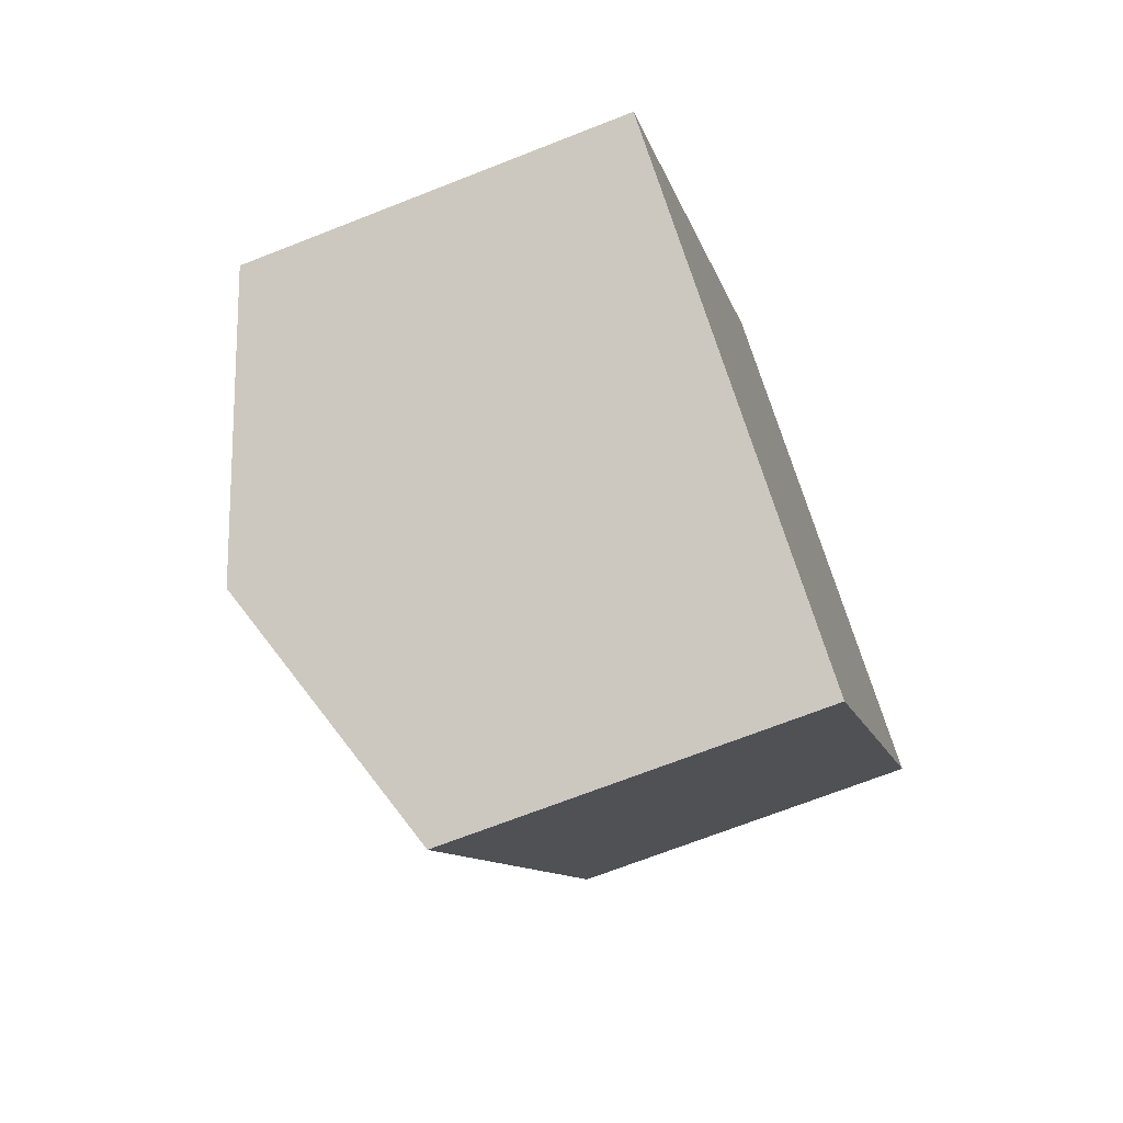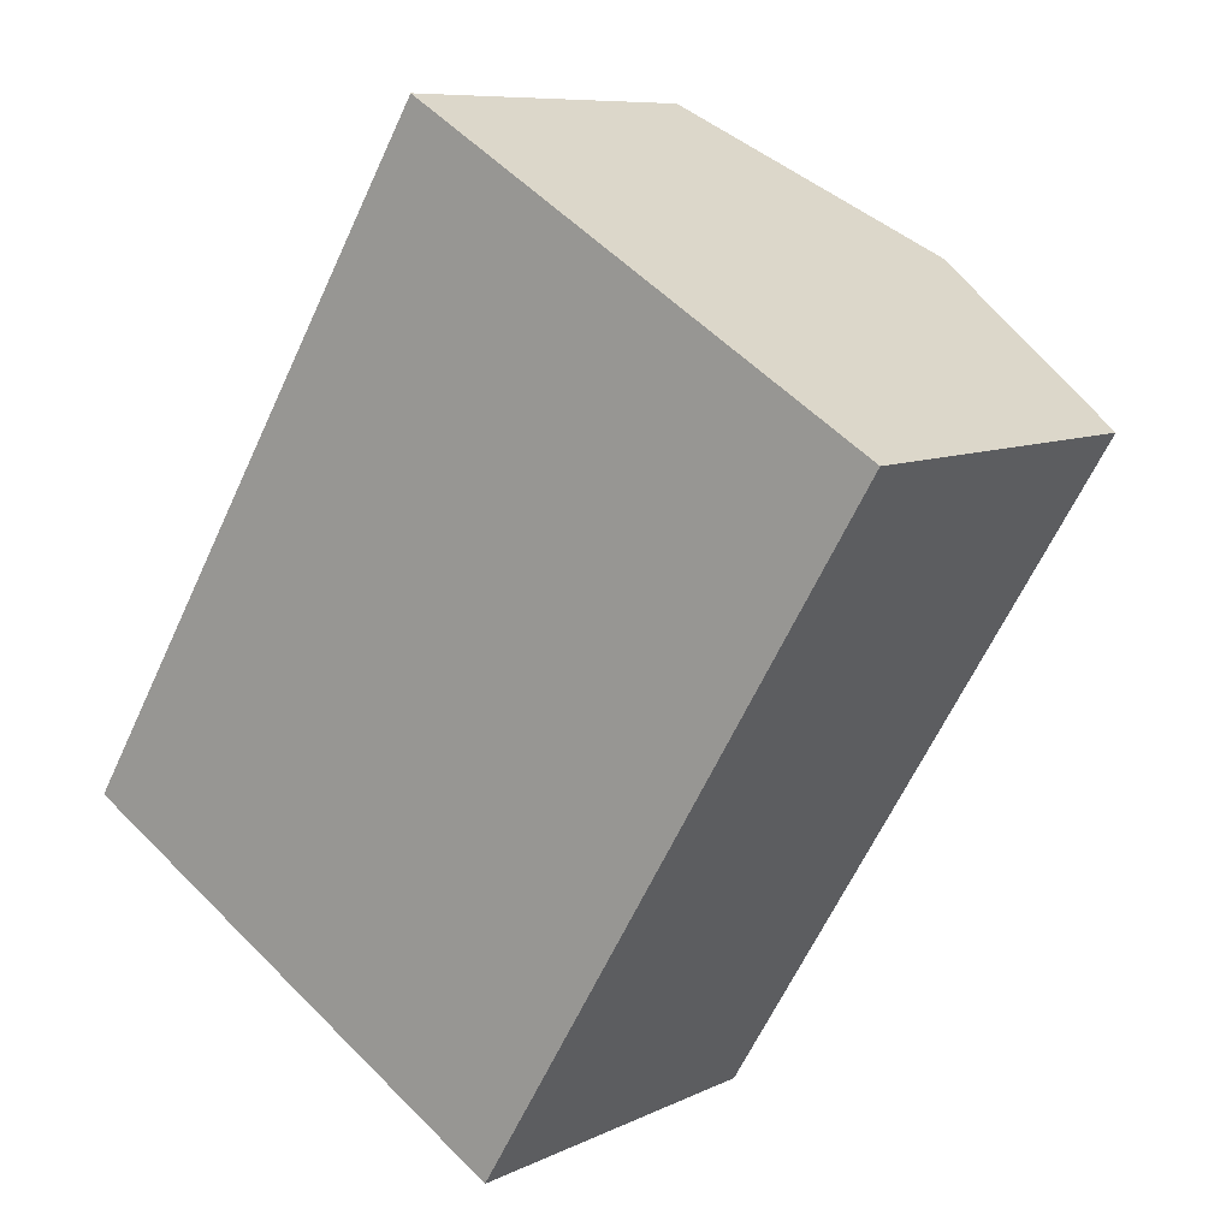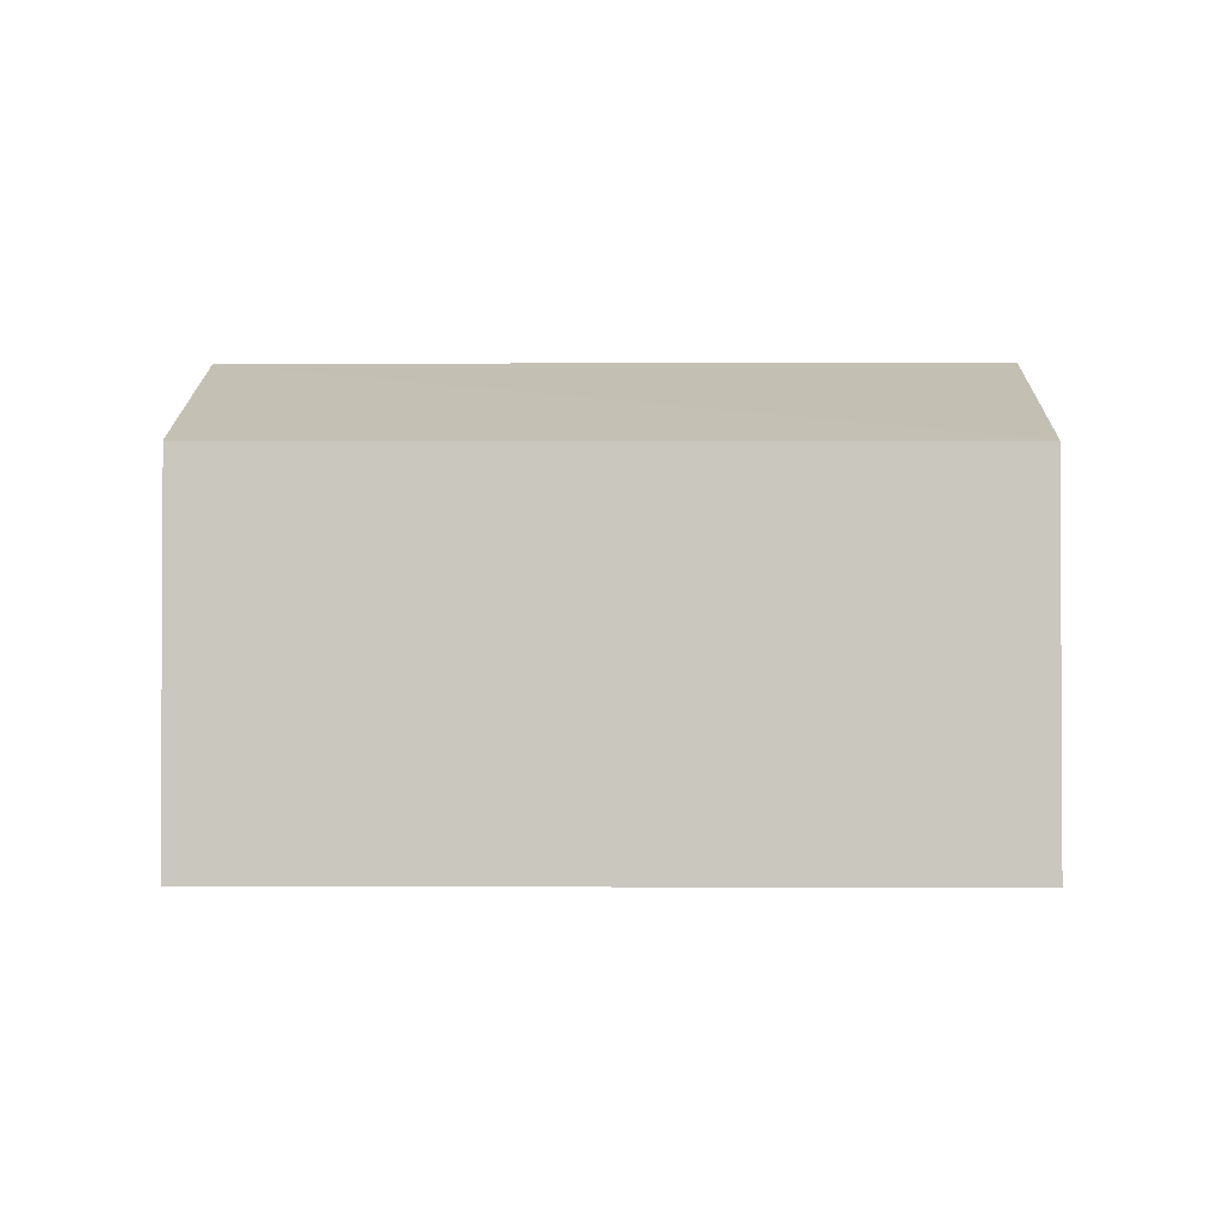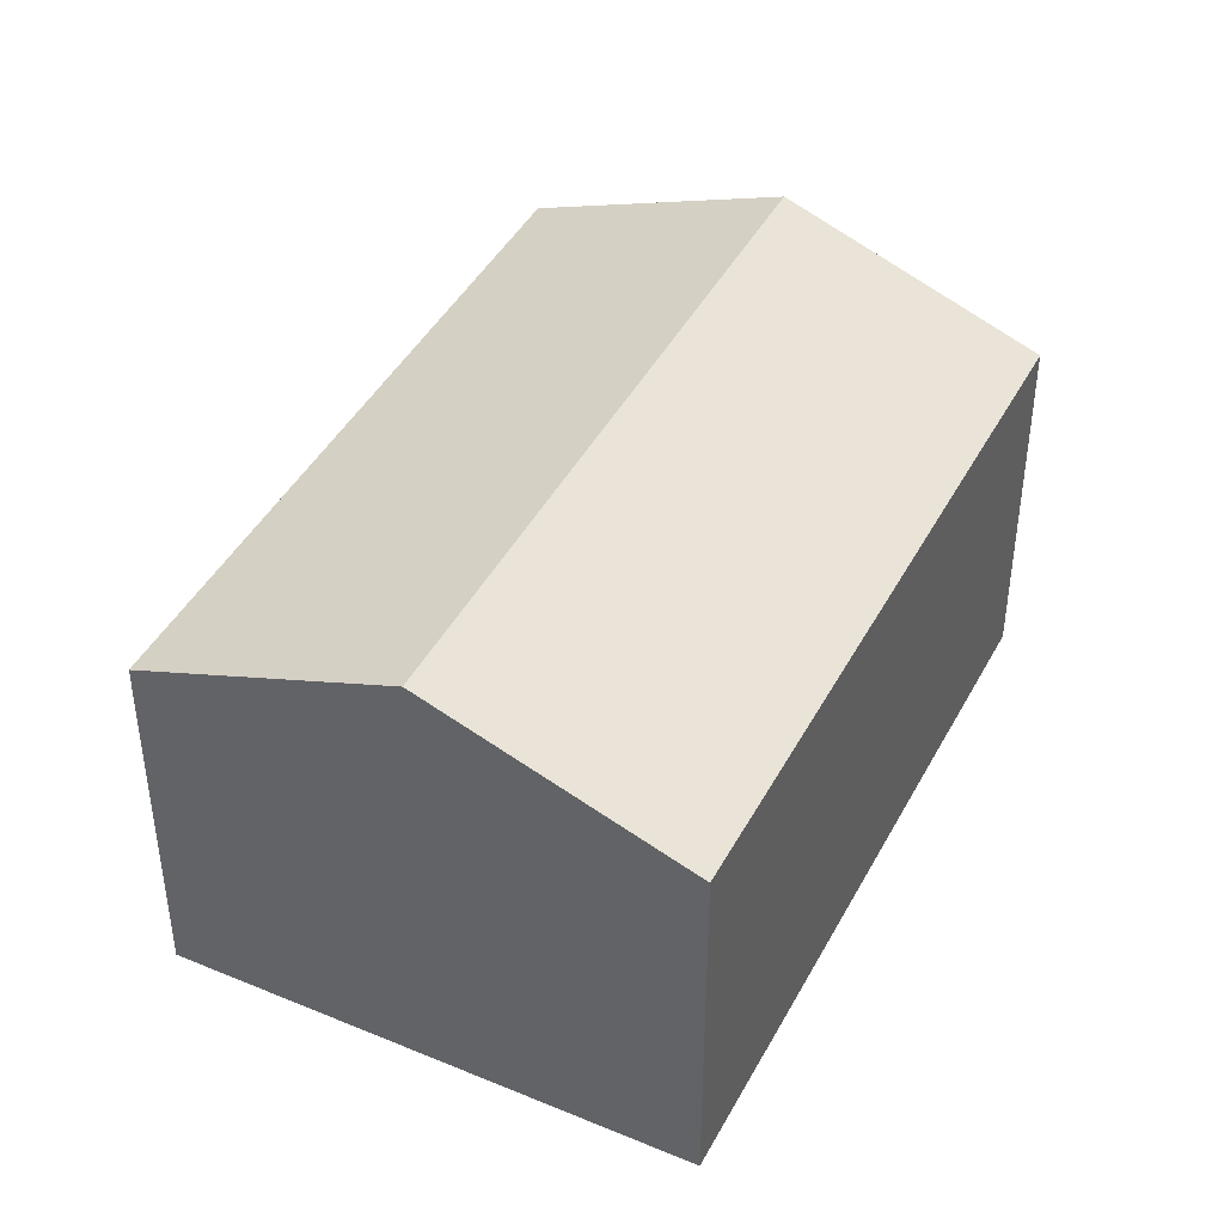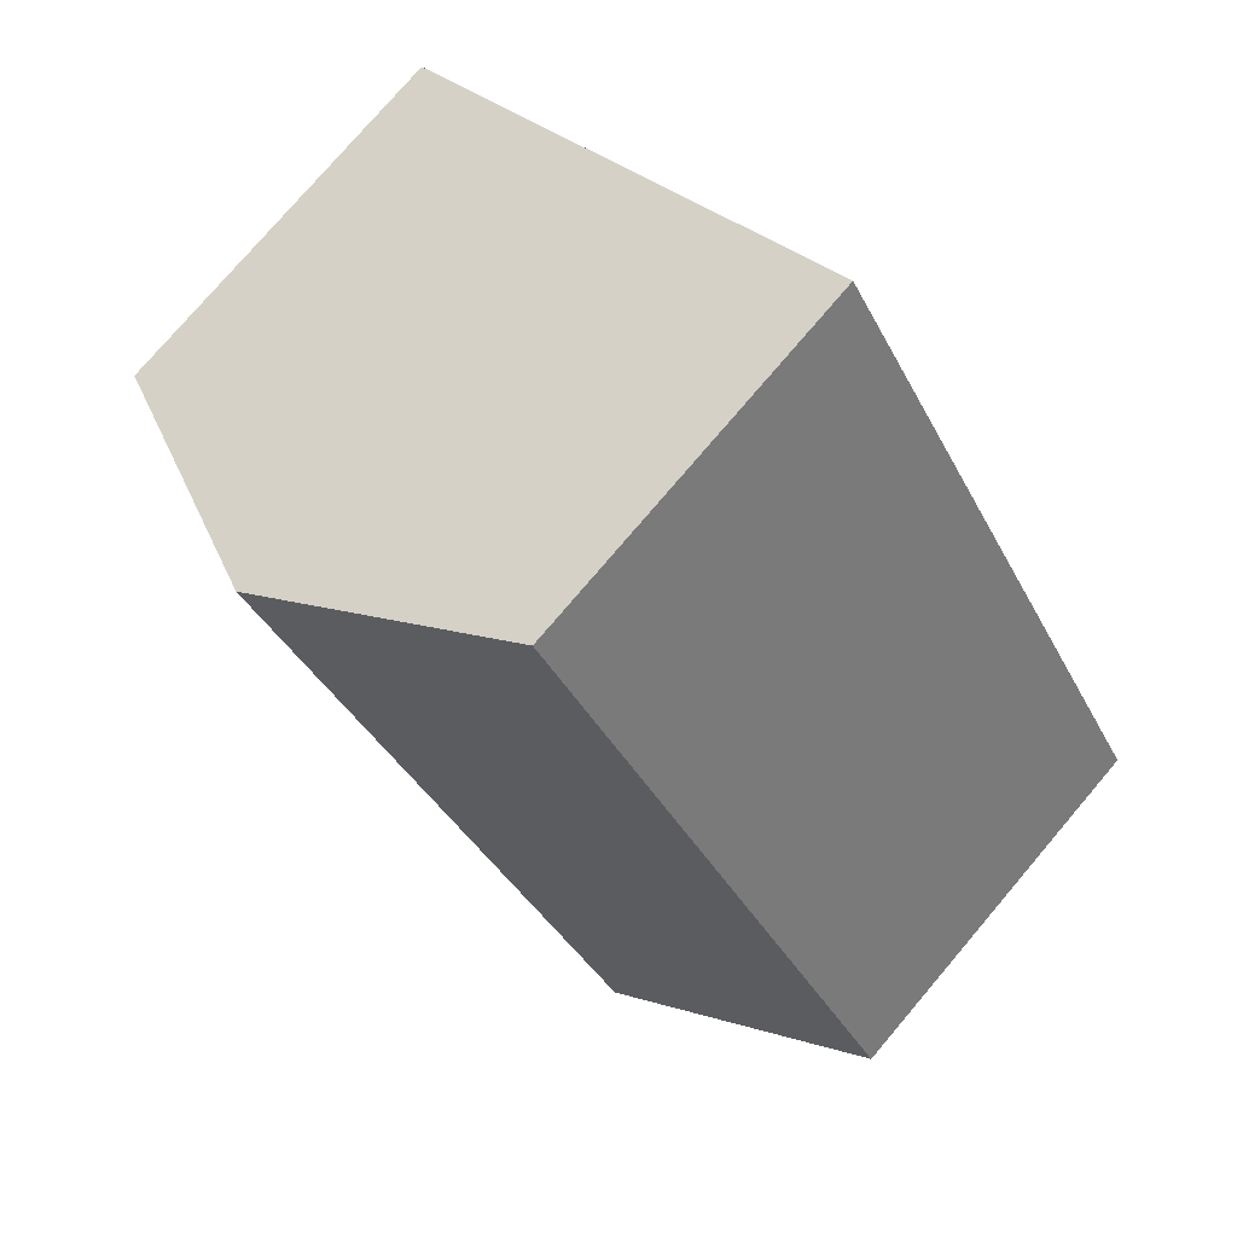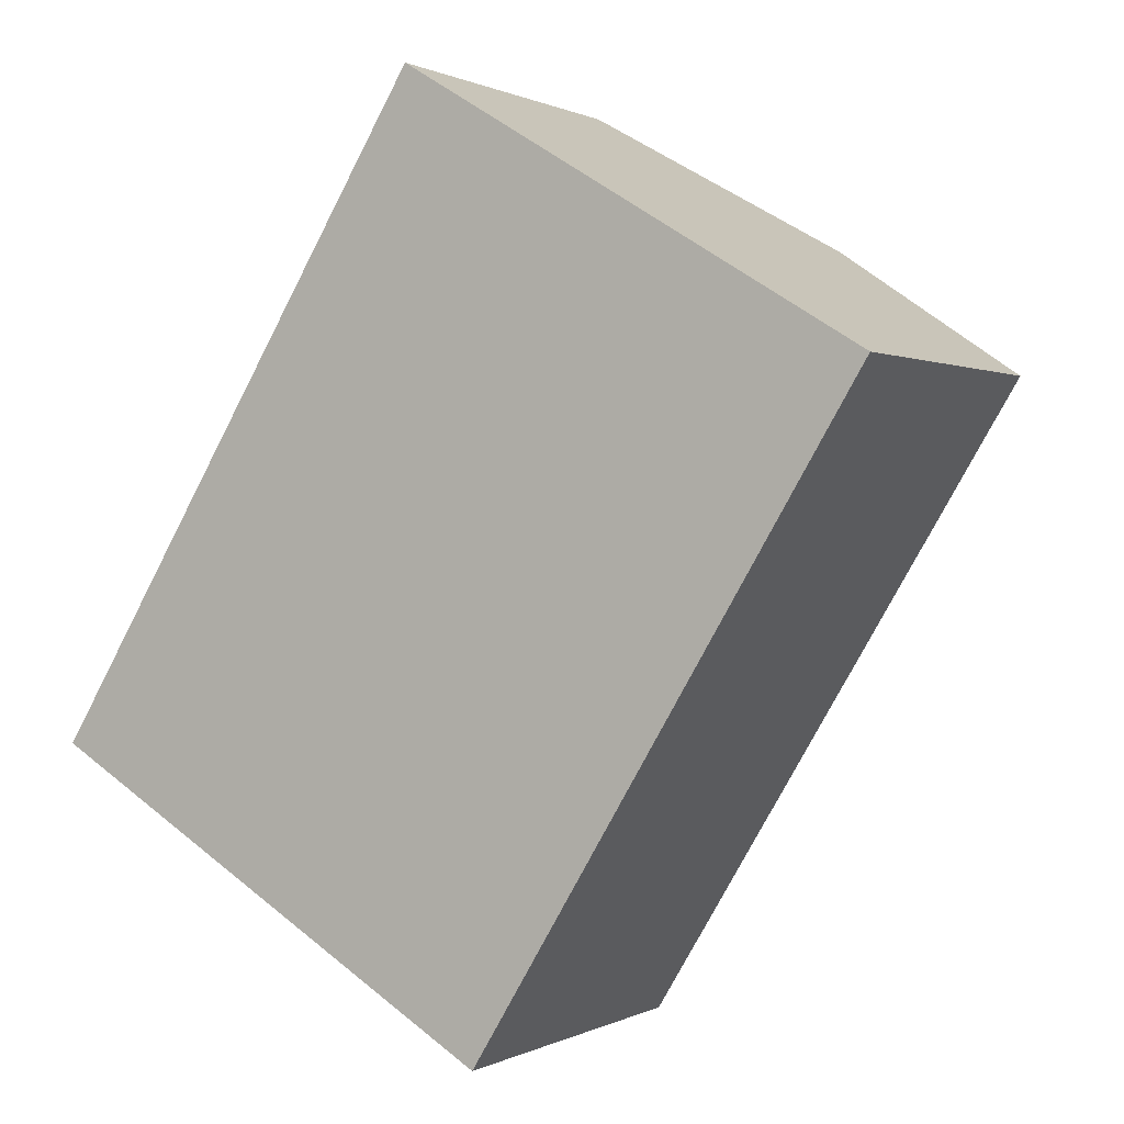
<metadata>
{"format":"obj","ext":"obj","renderer":"f3d","projection":"perspective","resolution":1024,"background":"white","views":[{"elev":-69.4,"azim":-68.5,"up":"+Z"},{"elev":8.5,"azim":37.4,"up":"+Z"},{"elev":-1.9,"azim":122.0,"up":"+Y"},{"elev":43.1,"azim":57.7,"up":"+Y"},{"elev":77.1,"azim":-139.6,"up":"+Z"},{"elev":0.5,"azim":29.3,"up":"+Z"}]}
</metadata>
<code>
v  3.306 2.639 -1.995
v  4.434 3.341 3.556
v  6.068 2.647 2.556
v  1.646 3.341 -0.993
v  2.795 2.645 4.56
v  0 2.645 1.62e-16
v  0 0 0
v  2.795 -2.792e-16 4.56
v  4.434 -2.177e-16 3.556
v  6.068 -1.565e-16 2.556
v  3.306 1.222e-16 -1.995
v  1.646 6.08e-17 -0.993
g defaultobject
f 1 2 3
f 2 1 4
f 5 4 6
f 4 5 2
f 7 5 6
f 5 7 8
f 8 2 5
f 2 8 3
f 3 8 9
f 3 9 10
f 10 1 3
f 1 10 11
f 4 7 6
f 7 4 1
f 7 1 12
f 12 1 11
f 9 11 10
f 11 9 8
f 11 8 12
f 12 8 7

</code>
